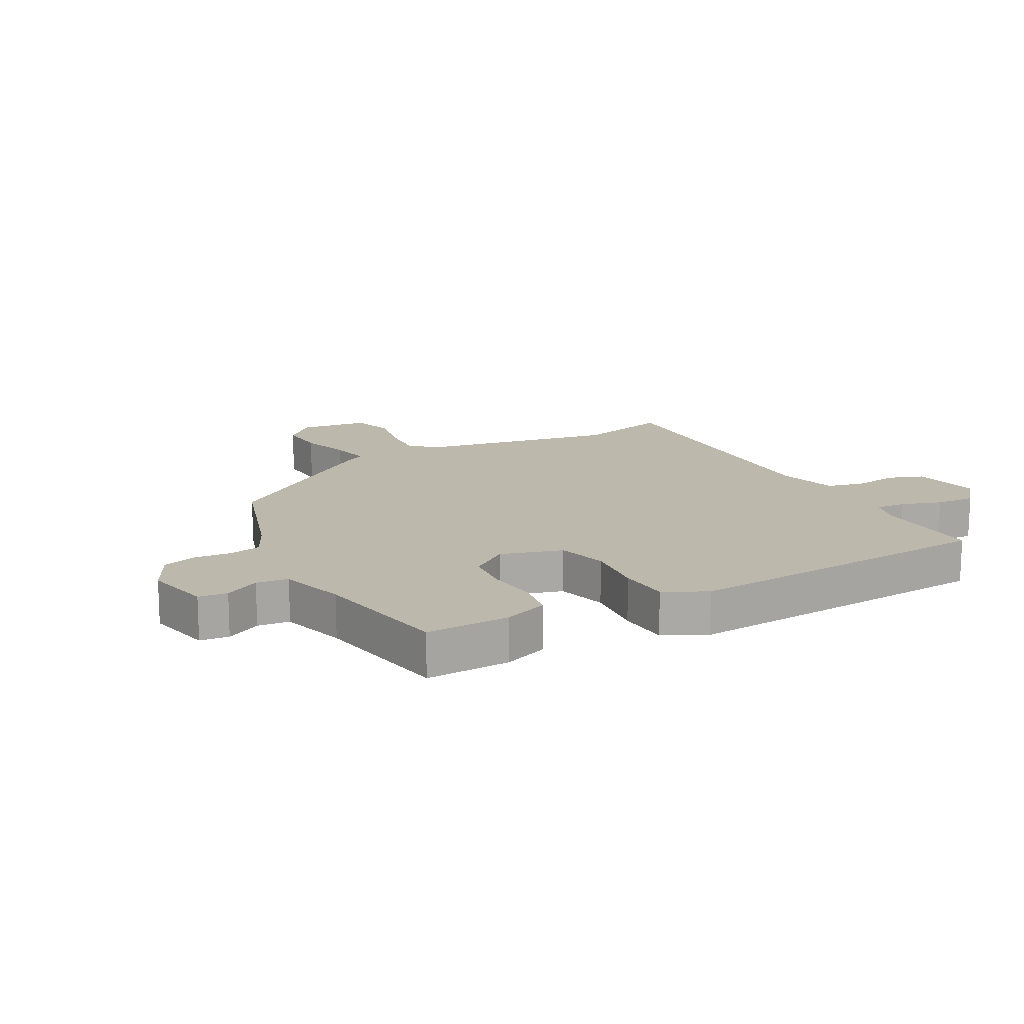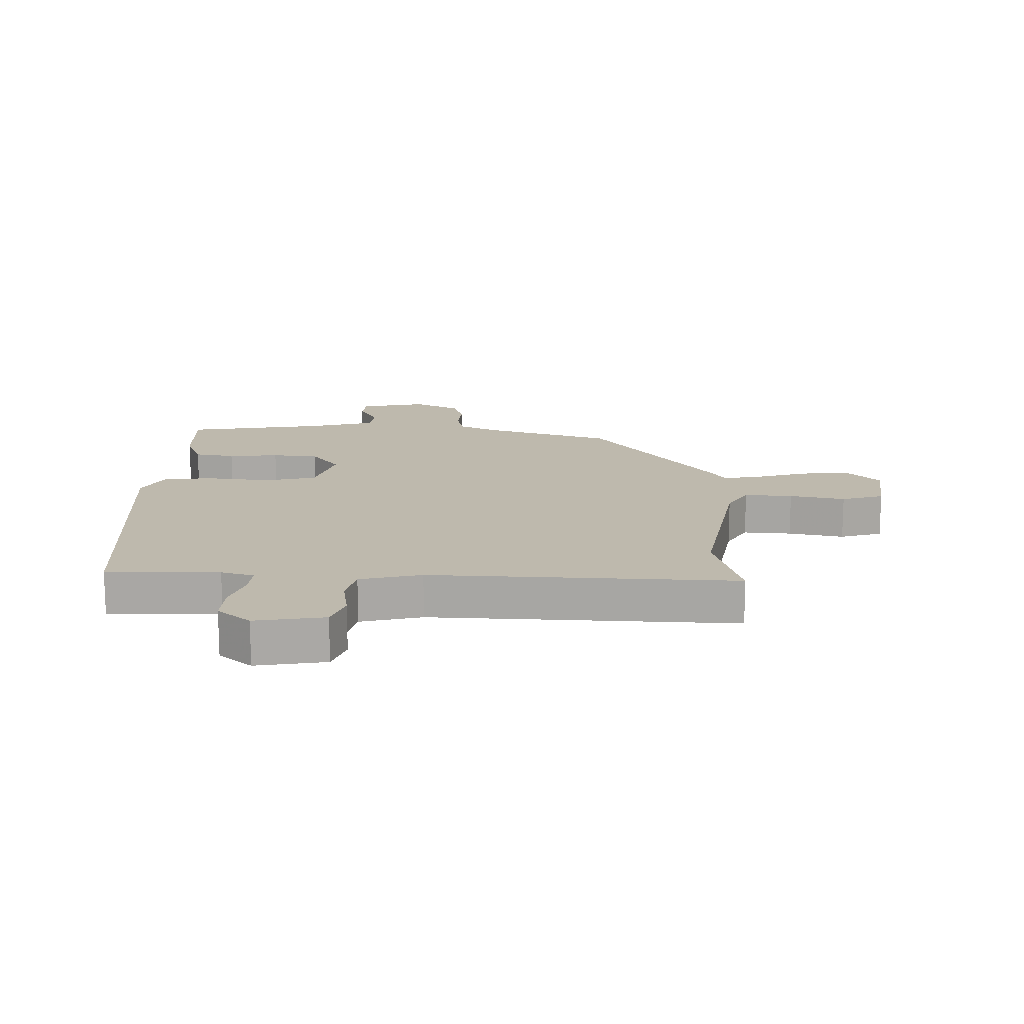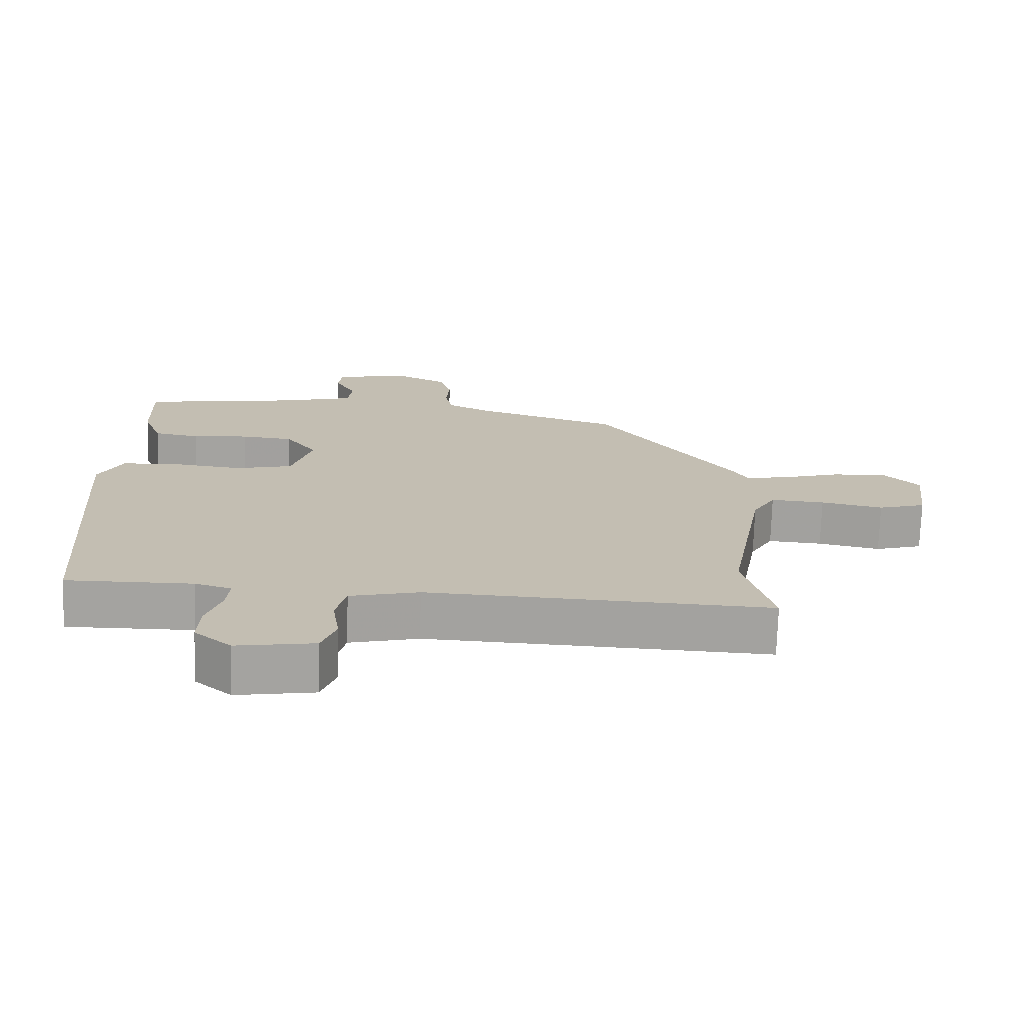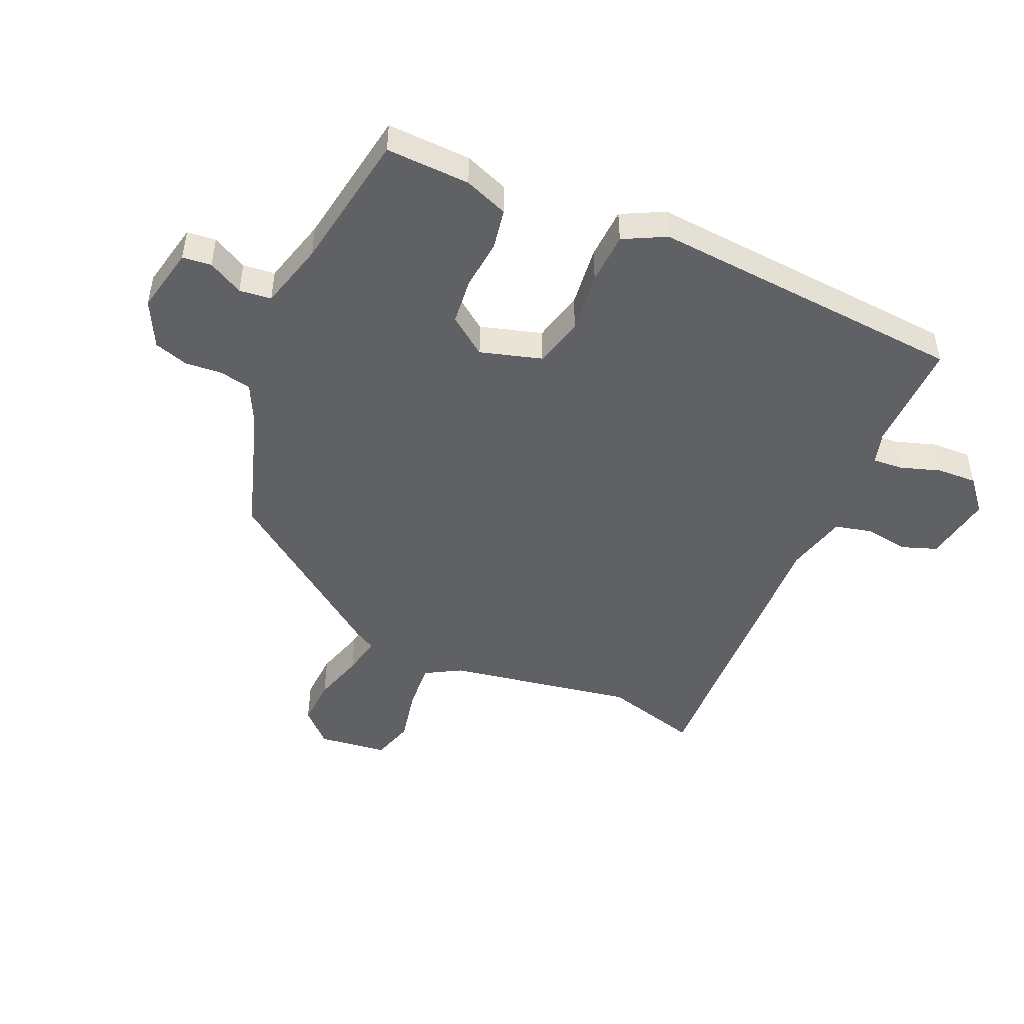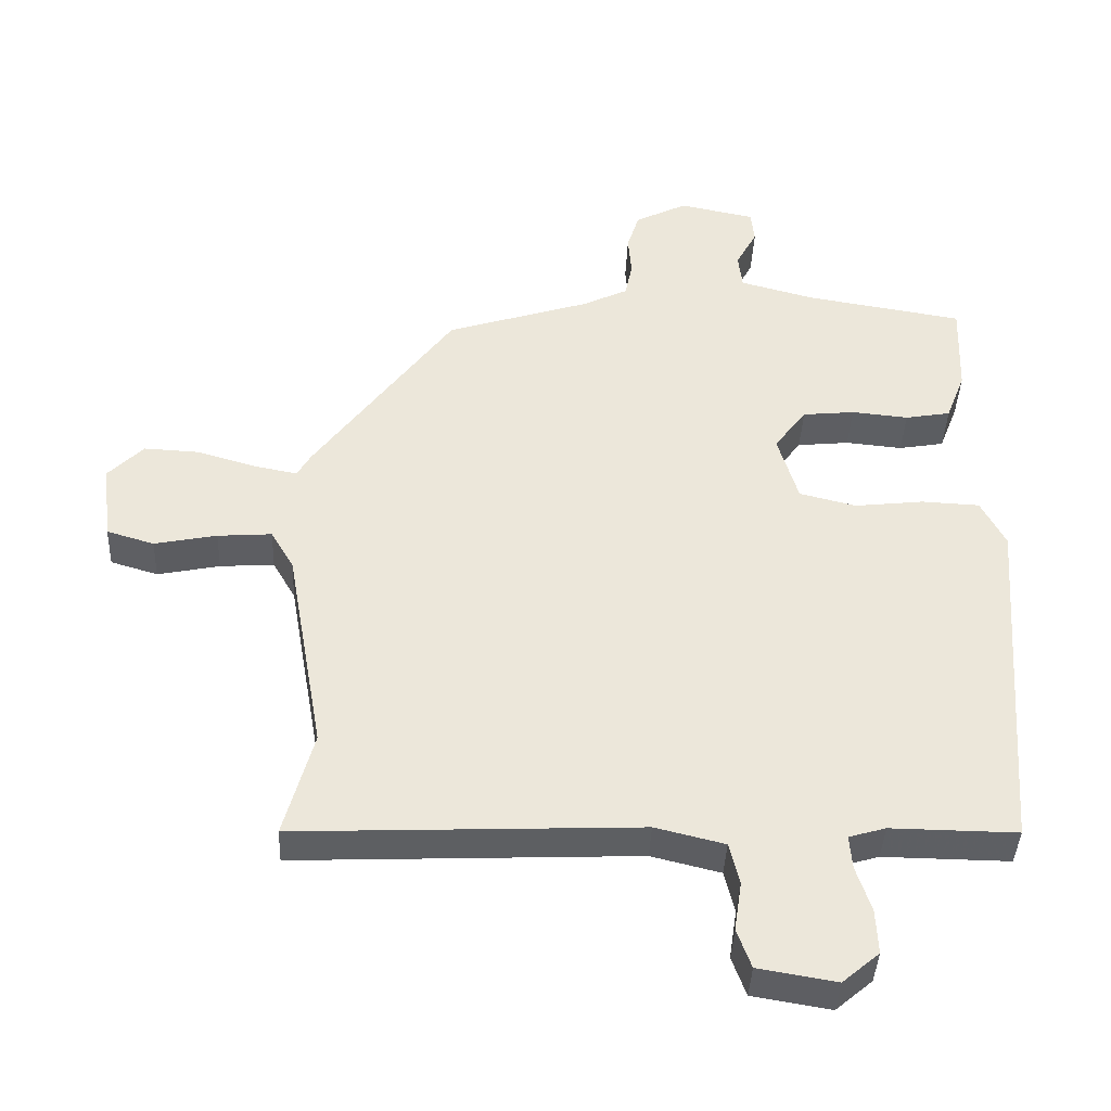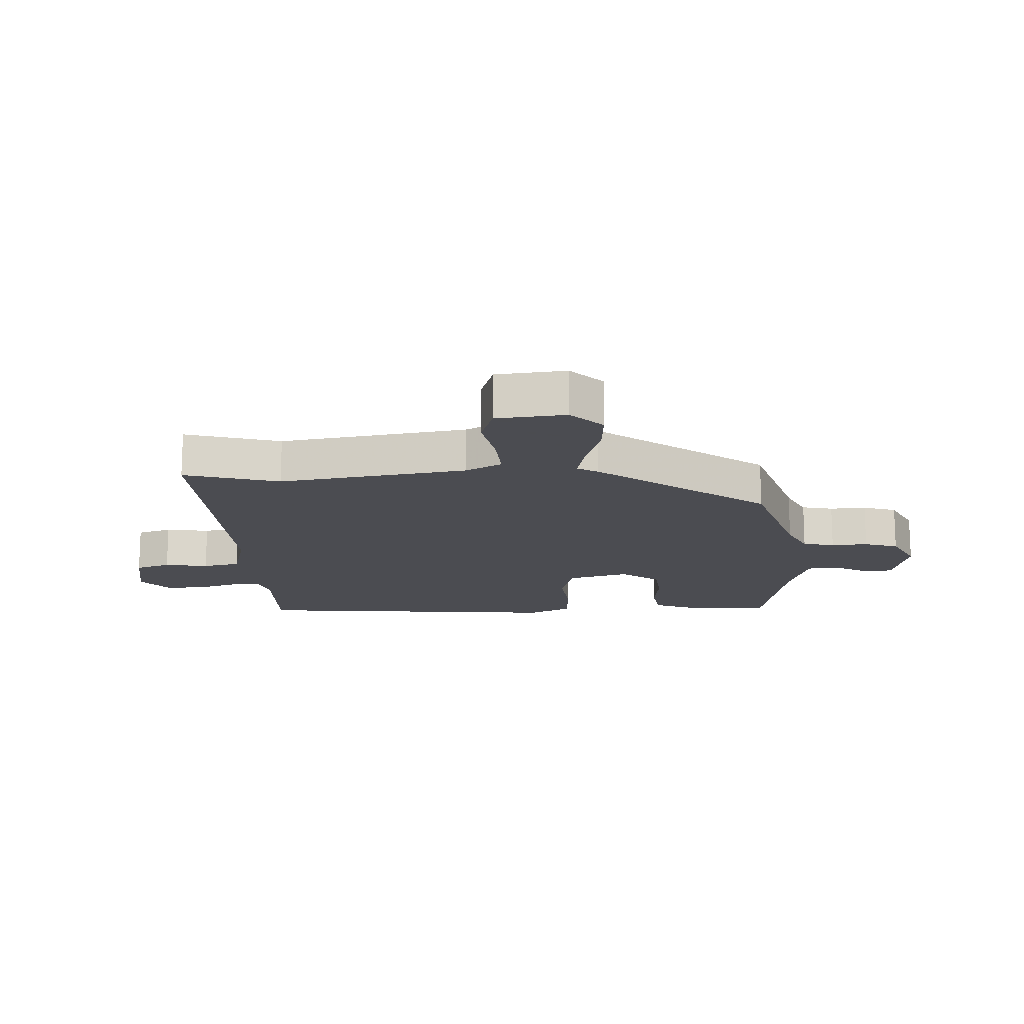
<metadata>
{"format":"obj","ext":"obj","renderer":"f3d","projection":"perspective","resolution":1024,"background":"white","views":[{"elev":14.9,"azim":61.2,"up":"+Y"},{"elev":15.2,"azim":-178.9,"up":"+Y"},{"elev":-72.8,"azim":178.2,"up":"+Z"},{"elev":-47.5,"azim":66.2,"up":"+Y"},{"elev":-40.4,"azim":-2.5,"up":"+Z"},{"elev":-15.3,"azim":-88.2,"up":"+Y"}]}
</metadata>
<code>
v 0.513 0.07 0.496
v 0.508 0.07 0.357
v 0.48 0.07 0.284
v 0.413 0.07 0.272
v 0.329 0.07 0.28
v 0.252 0.07 0.272
v 0.205 0.07 0.208
v 0.235 0.07 0.106
v 0.319 0.07 0.085
v 0.421 0.07 0.097
v 0.507 0.07 0.093
v 0.543 0.07 0.023
v 0.503 0.07 -0.505
v 0.317 0.07 -0.503
v 0.263 0.07 -0.519
v 0.267 0.07 -0.569
v 0.289 0.07 -0.636
v 0.292 0.07 -0.702
v 0.238 0.07 -0.748
v 0.123 0.07 -0.729
v 0.102 0.07 -0.671
v 0.113 0.07 -0.598
v 0.098 0.07 -0.536
v -0.004 0.07 -0.511
v -0.509 0.07 -0.533
v -0.466 0.07 -0.375
v -0.521 0.07 -0.064
v -0.555 0.07 -0.005
v -0.635 0.07 -0.011
v -0.727 0.07 -0.03
v -0.797 0.07 -0.009
v -0.811 0.07 0.106
v -0.759 0.07 0.159
v -0.678 0.07 0.155
v -0.593 0.07 0.13
v -0.527 0.07 0.117
v -0.507 0.07 0.152
v -0.301 0.07 0.434
v -0.089 0.07 0.503
v -0.022 0.07 0.536
v -0.011 0.07 0.589
v -0.016 0.07 0.65
v 0.002 0.07 0.707
v 0.079 0.07 0.746
v 0.19 0.07 0.723
v 0.195 0.07 0.675
v 0.164 0.07 0.617
v 0.17 0.07 0.564
v 0.281 0.07 0.534
v 0.513 0 0.496
v 0.508 0 0.357
v 0.48 0 0.284
v 0.413 0 0.272
v 0.329 0 0.28
v 0.252 0 0.272
v 0.205 0 0.208
v 0.235 0 0.106
v 0.319 0 0.085
v 0.421 0 0.097
v 0.507 0 0.093
v 0.543 0 0.023
v 0.503 0 -0.505
v 0.317 0 -0.503
v 0.263 0 -0.519
v 0.267 0 -0.569
v 0.289 0 -0.636
v 0.292 0 -0.702
v 0.238 0 -0.748
v 0.123 0 -0.729
v 0.102 0 -0.671
v 0.113 0 -0.598
v 0.098 0 -0.536
v -0.004 0 -0.511
v -0.509 0 -0.533
v -0.466 0 -0.375
v -0.521 0 -0.064
v -0.555 0 -0.005
v -0.635 0 -0.011
v -0.727 0 -0.03
v -0.797 0 -0.009
v -0.811 0 0.106
v -0.759 0 0.159
v -0.678 0 0.155
v -0.593 0 0.13
v -0.527 0 0.117
v -0.507 0 0.152
v -0.301 0 0.434
v -0.089 0 0.503
v -0.022 0 0.536
v -0.011 0 0.589
v -0.016 0 0.65
v 0.002 0 0.707
v 0.079 0 0.746
v 0.19 0 0.723
v 0.195 0 0.675
v 0.164 0 0.617
v 0.17 0 0.564
v 0.281 0 0.534
f 45 46 47
f 44 45 47
f 43 44 47
f 42 43 47
f 41 42 47
f 40 41 47 48
f 39 40 48 49
f 49 1 2
f 39 49 2
f 38 39 2
f 37 38 2
f 36 37 2
f 33 34 35
f 32 33 35
f 31 32 35
f 30 31 35
f 29 30 35
f 28 29 35 36
f 24 25 26
f 23 24 26 27
f 20 21 22
f 19 20 22
f 18 19 22
f 17 18 22
f 16 17 22
f 15 16 22 23
f 27 28 36
f 23 27 36
f 15 23 36
f 14 15 36
f 12 13 14
f 11 12 14
f 10 11 14
f 9 10 14
f 2 3 4 5
f 2 5 6
f 36 2 6
f 8 9 14 36
f 7 8 36
f 6 7 36
f 96 95 94
f 96 94 93
f 96 93 92
f 96 92 91
f 96 91 90
f 97 96 90 89
f 98 97 89 88
f 51 50 98
f 51 98 88
f 51 88 87
f 51 87 86
f 51 86 85
f 84 83 82
f 84 82 81
f 84 81 80
f 84 80 79
f 84 79 78
f 85 84 78 77
f 75 74 73
f 76 75 73 72
f 71 70 69
f 71 69 68
f 71 68 67
f 71 67 66
f 71 66 65
f 72 71 65 64
f 85 77 76
f 85 76 72
f 85 72 64
f 85 64 63
f 63 62 61
f 63 61 60
f 63 60 59
f 63 59 58
f 54 53 52 51
f 55 54 51
f 55 51 85
f 85 63 58 57
f 85 57 56
f 85 56 55
f 1 50 51 2
f 2 51 52 3
f 3 52 53 4
f 4 53 54 5
f 5 54 55 6
f 6 55 56 7
f 7 56 57 8
f 8 57 58 9
f 9 58 59 10
f 10 59 60 11
f 11 60 61 12
f 12 61 62 13
f 13 62 63 14
f 14 63 64 15
f 15 64 65 16
f 16 65 66 17
f 17 66 67 18
f 18 67 68 19
f 19 68 69 20
f 20 69 70 21
f 21 70 71 22
f 22 71 72 23
f 23 72 73 24
f 24 73 74 25
f 25 74 75 26
f 26 75 76 27
f 27 76 77 28
f 28 77 78 29
f 29 78 79 30
f 30 79 80 31
f 31 80 81 32
f 32 81 82 33
f 33 82 83 34
f 34 83 84 35
f 35 84 85 36
f 36 85 86 37
f 37 86 87 38
f 38 87 88 39
f 39 88 89 40
f 40 89 90 41
f 41 90 91 42
f 42 91 92 43
f 43 92 93 44
f 44 93 94 45
f 45 94 95 46
f 46 95 96 47
f 47 96 97 48
f 48 97 98 49
f 49 98 50 1

</code>
